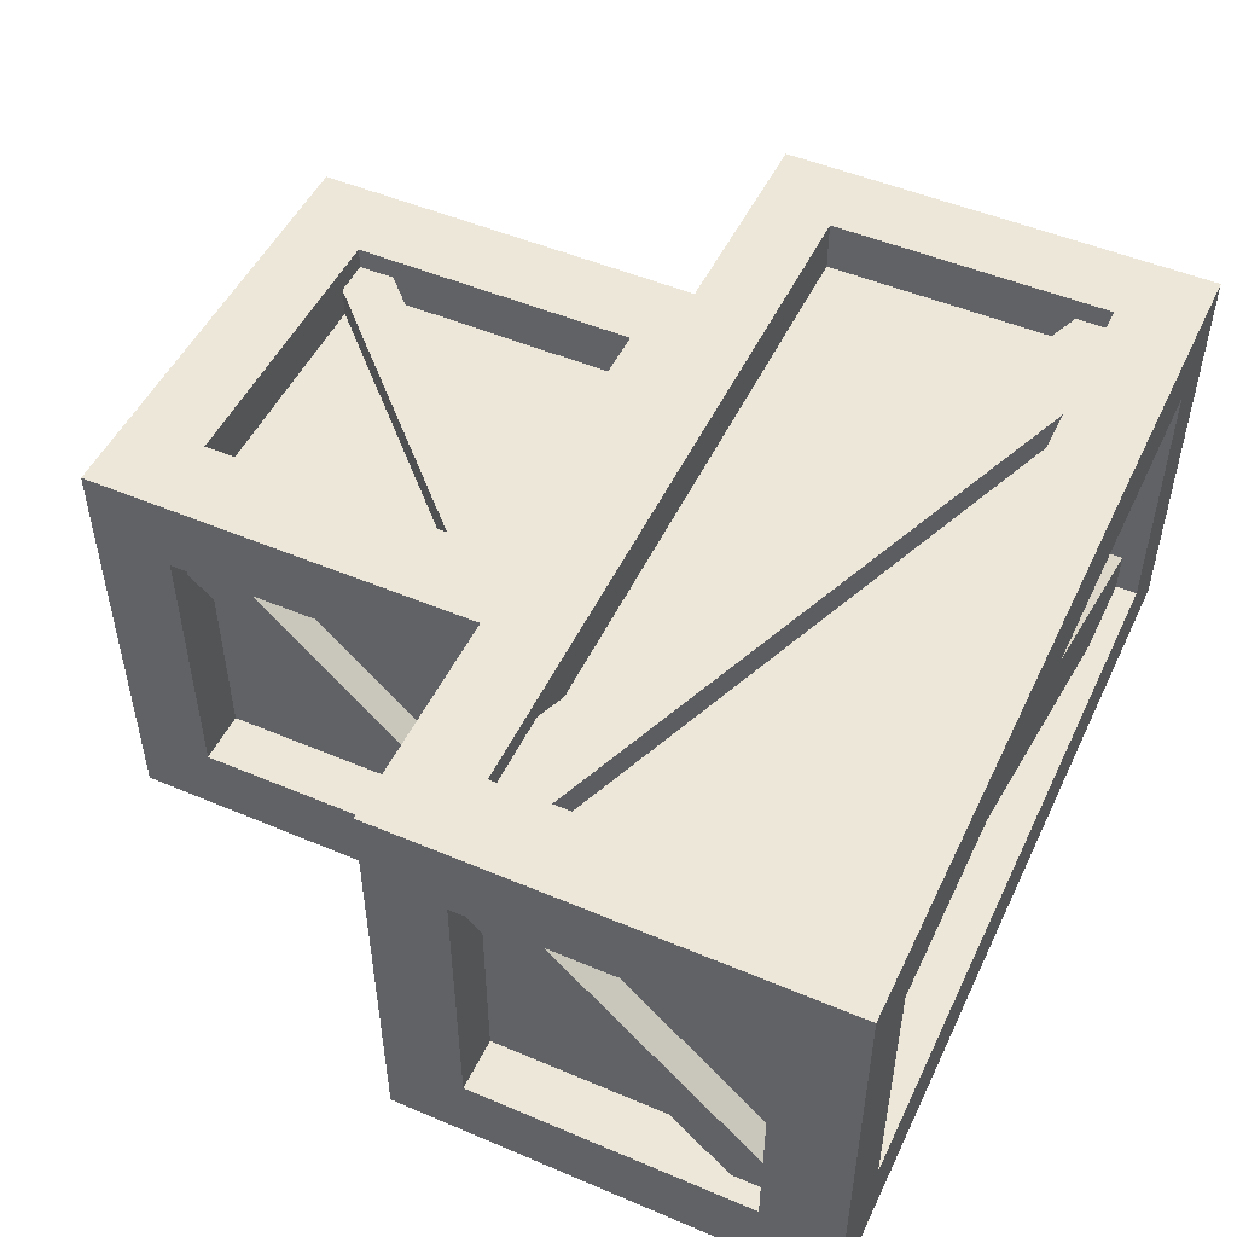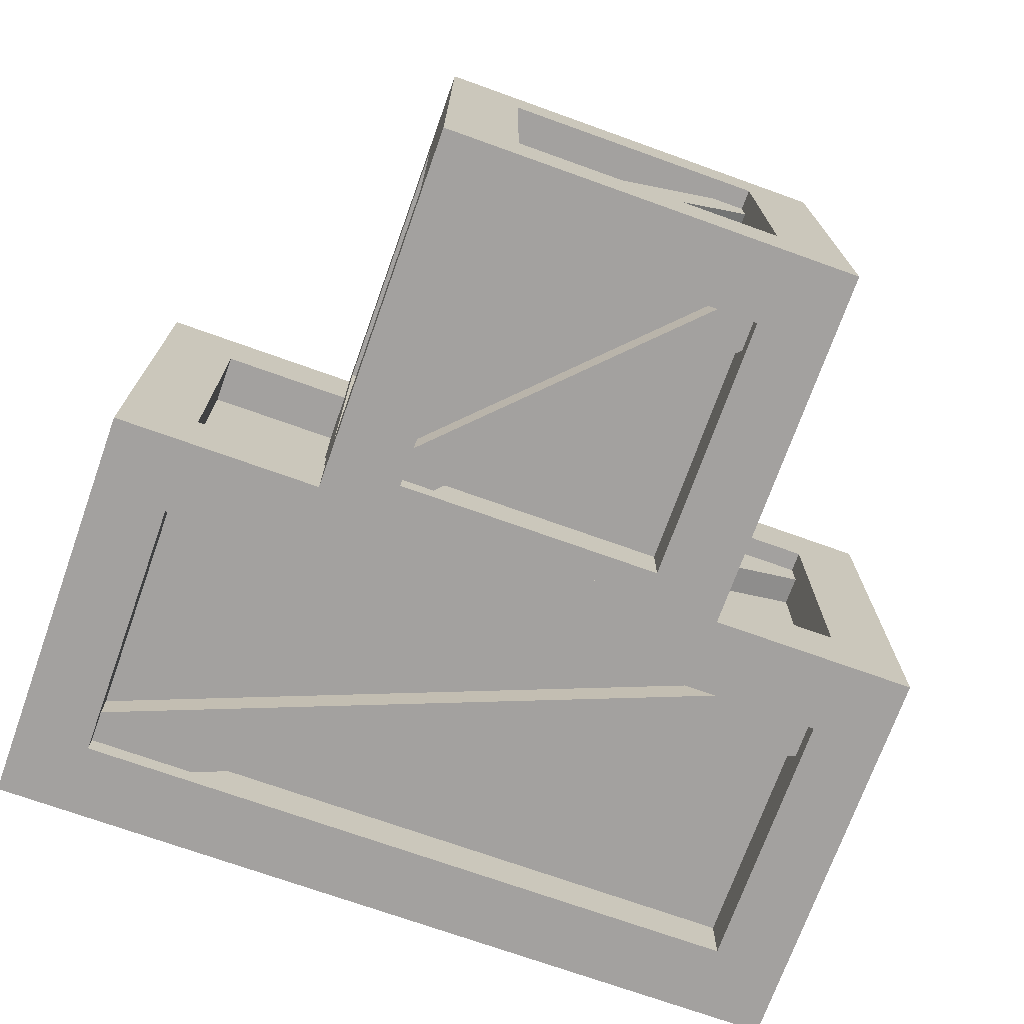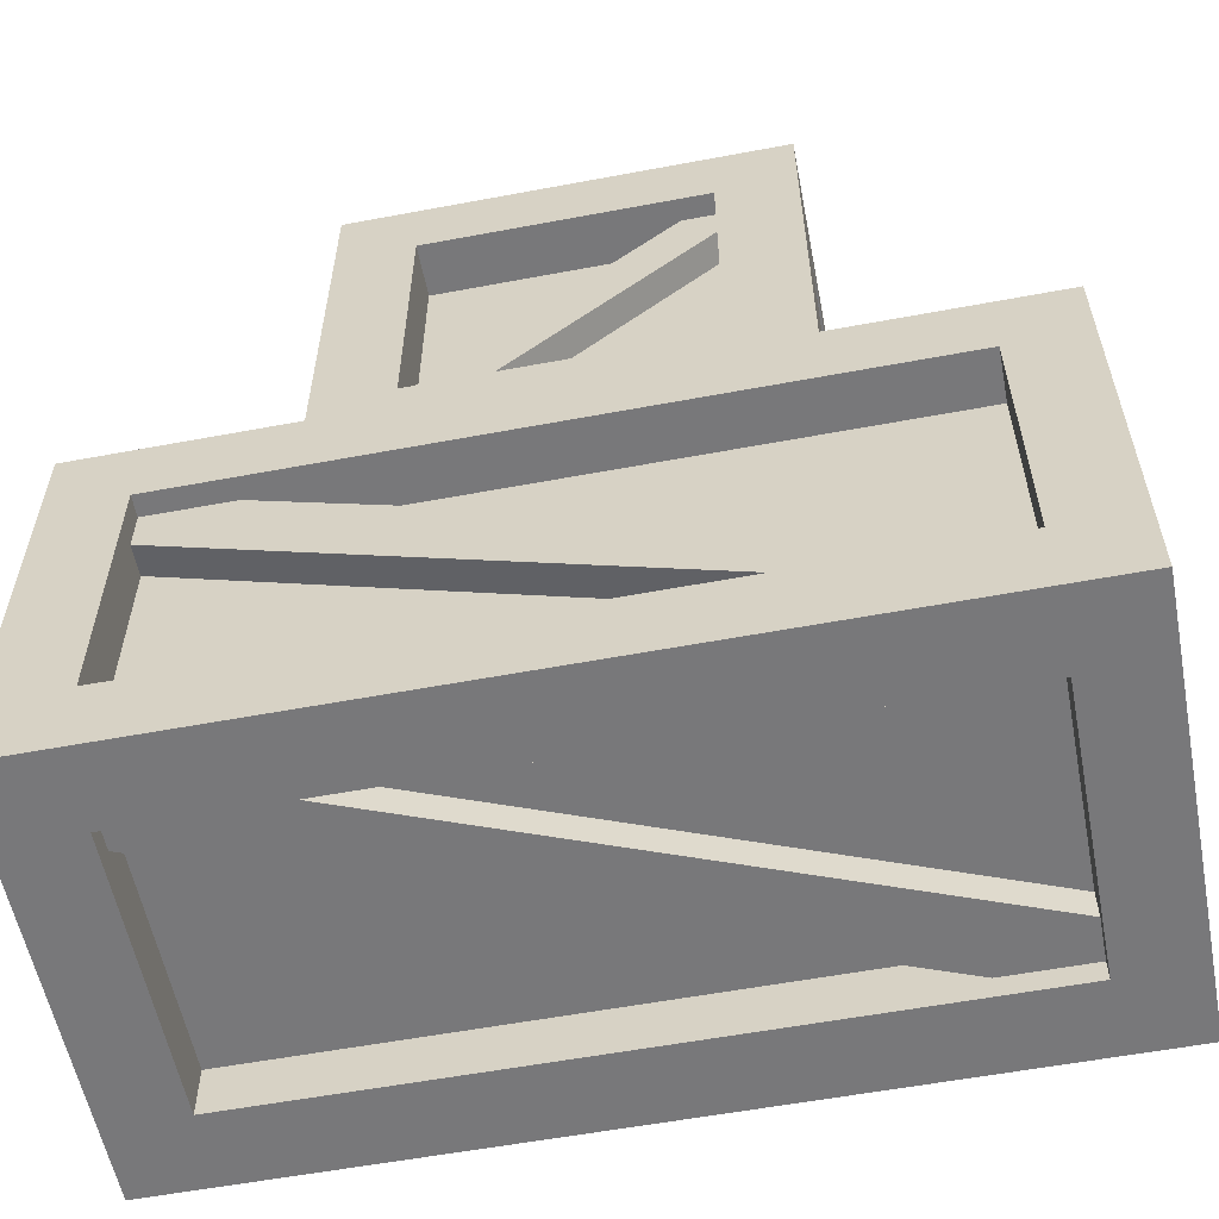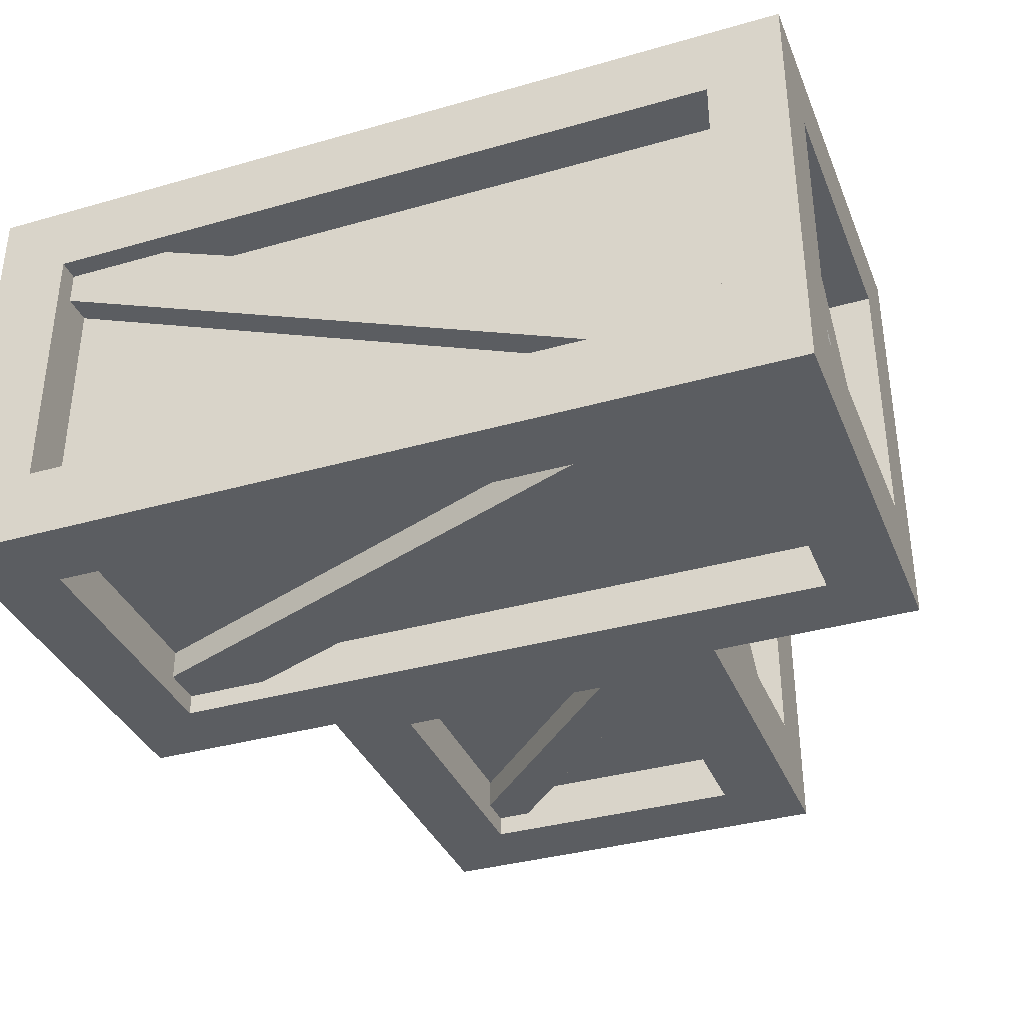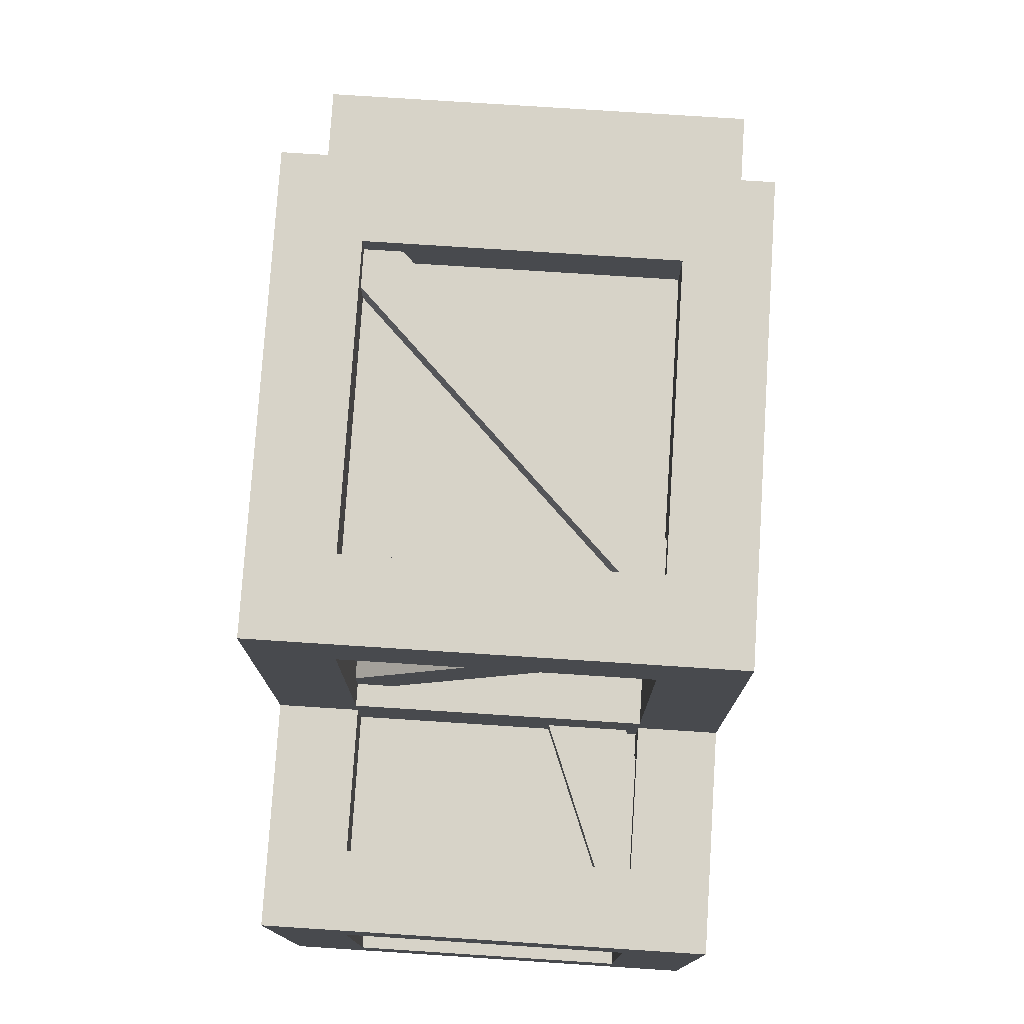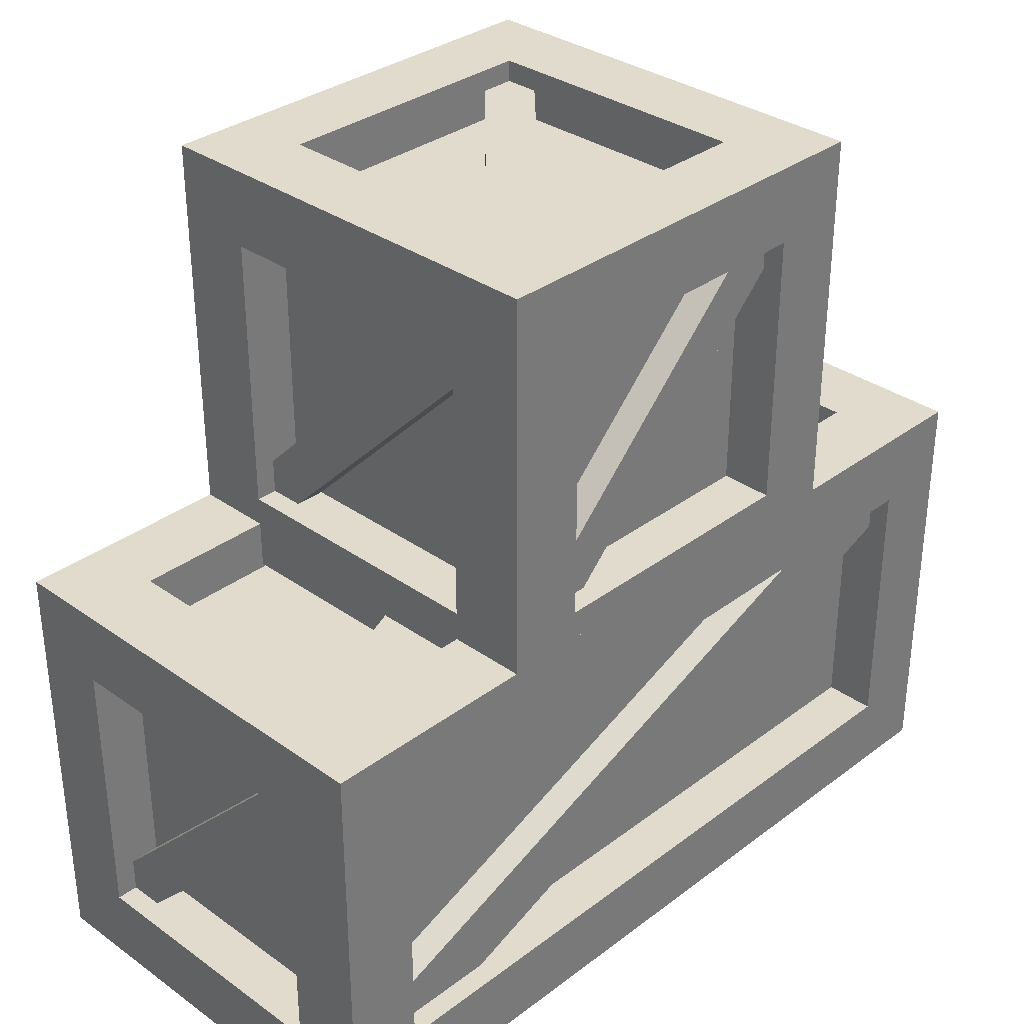
<metadata>
{"format":"obj","ext":"obj","renderer":"f3d","projection":"perspective","resolution":1024,"background":"white","views":[{"elev":50.1,"azim":-65.0,"up":"+Z"},{"elev":-72.3,"azim":160.3,"up":"+Z"},{"elev":-57.5,"azim":11.0,"up":"+Y"},{"elev":-35.8,"azim":20.6,"up":"+Z"},{"elev":77.1,"azim":-86.3,"up":"+Y"},{"elev":33.2,"azim":134.2,"up":"+Y"}]}
</metadata>
<code>
g mergedBlocks
v 0.2548 0.08024 -0.2025
v 0.3698 0.08024 -0.2025
v -0.3698 0.3248 -0.2025
v 0.3698 0.1155 -0.2025
v -0.2798 0.3698 -0.2025
v -0.3698 0.3698 -0.2025
v 0.3698 0.1155 -0.171
v -0.2798 0.3698 -0.171
v 0.2548 0.08024 -0.171
v -0.3698 0.3248 -0.171
v 0.45 0.08024 -0.1448
v 0.45 0.08024 0.1448
v 0.396 0.08024 -0.1448
v 0.4275 0.08024 0.1086
v 0.396 0.08024 0.1086
v 0.4275 0.08024 0.1448
v 0.396 0.3336 -0.1448
v 0.4275 0.3336 -0.1448
v 0.45 -4.424e-14 -0.225
v 0.45 0.3698 -0.1448
v 0.45 0.45 -0.225
v 0.45 0.45 0.225
v 0.45 0.3698 0.1448
v 0.45 4.424e-14 0.225
v 0.396 0.3698 0.1448
v 0.4275 0.3698 -0.1086
v 0.396 0.3698 -0.1086
v 0.4275 0.3698 -0.1448
v 0.396 0.1164 0.1448
v 0.4275 0.1164 0.1448
v -0.45 4.424e-14 0.225
v 0.3698 0.08024 0.225
v 0.3698 0.3698 0.225
v -0.3698 0.3698 0.225
v -0.3698 0.08024 0.225
v -0.45 0.45 0.225
v 0.2798 0.396 -0.1448
v -0.3698 0.396 -0.1448
v 0.2798 0.4275 -0.1448
v -0.3698 0.45 -0.1448
v 0.3698 0.4275 -0.1448
v 0.3698 0.45 -0.1448
v -0.3698 0.45 0.1448
v -0.3698 0.4275 0.1095
v -0.3698 0.396 0.1095
v -0.3698 0.4275 0.1448
v 0.3698 0.396 -0.09976
v 0.3698 0.4275 -0.09976
v 0.3698 0.396 0.1448
v 0.3698 0.45 0.1448
v -0.3698 2.847e-14 0.1448
v 0.3698 2.847e-14 0.1448
v -0.3698 0.0225 0.1448
v -0.2548 0.0225 0.1448
v 0.3698 0.054 0.1448
v -0.2548 0.054 0.1448
v -0.2548 0.396 0.1448
v -0.2548 0.4275 0.1448
v 0.3698 0.0225 -0.1448
v 0.3698 0.0225 -0.09976
v 0.3698 -2.847e-14 -0.1448
v 0.3698 0.054 -0.09976
v -0.45 0.45 -0.225
v -0.3698 -2.847e-14 -0.1448
v -0.45 -4.424e-14 -0.225
v -0.3698 0.054 -0.1448
v -0.3698 0.054 0.1095
v -0.3698 0.0225 0.1095
v 0.2798 0.0225 -0.1448
v 0.2798 0.054 -0.1448
v 0.3698 0.3698 0.171
v -0.2798 0.3698 0.2025
v -0.3698 0.3698 0.2025
v -0.2798 0.3698 0.171
v -0.3698 0.3248 0.171
v -0.3698 0.08024 0.171
v -0.3698 0.3248 0.2025
v 0.3698 0.08024 -0.225
v 0.3698 0.3698 -0.225
v 0.3698 0.3698 -0.171
v 0.3698 0.08024 0.2025
v 0.2548 0.08024 0.2025
v 0.2548 0.08024 0.171
v 0.3698 0.1155 0.2025
v 0.3698 0.1155 0.171
v -0.396 0.1164 -0.1448
v -0.4275 0.1164 -0.1448
v -0.396 0.3698 -0.1448
v -0.45 0.3698 -0.1448
v -0.45 0.08024 -0.1448
v -0.4275 0.08024 -0.1448
v -0.3698 0.08024 -0.225
v -0.3698 0.3698 -0.225
v -0.3698 0.08024 -0.171
v -0.4275 0.08024 -0.1086
v -0.4275 0.3698 0.1086
v -0.4275 0.3336 0.1448
v -0.4275 0.3698 0.1448
v -0.396 0.3698 0.1086
v -0.396 0.08024 -0.1086
v -0.396 0.3336 0.1448
v -0.45 0.08024 0.1448
v -0.396 0.08024 0.1448
v -0.45 0.3698 0.1448
v -0.2025 0.4802 -0.1448
v -0.2025 0.4802 -0.1086
v -0.225 0.4802 -0.1448
v -0.225 0.4802 0.1448
v -0.171 0.4802 0.1448
v -0.171 0.4802 -0.1086
v -0.171 0.7336 0.1448
v -0.2025 0.7336 0.1448
v -0.225 0.85 -0.225
v -0.225 0.4 -0.225
v -0.225 0.4 0.225
v -0.225 0.7698 0.1448
v -0.225 0.7698 -0.1448
v -0.225 0.85 0.225
v -0.2025 0.7698 0.1448
v -0.2025 0.7698 0.1086
v -0.171 0.7698 -0.1448
v -0.171 0.7698 0.1086
v -0.171 0.5164 -0.1448
v -0.2025 0.5164 -0.1448
v 0.1086 0.4225 -0.1448
v 0.1086 0.454 -0.1448
v -0.1448 0.4225 0.1086
v -0.1448 0.454 0.1086
v 0.1086 0.796 -0.1448
v 0.1086 0.8275 -0.1448
v -0.1448 0.796 0.1086
v -0.1448 0.8275 0.1086
v 0.225 0.4 -0.225
v -0.1448 0.4802 -0.225
v -0.1448 0.7698 -0.225
v 0.1448 0.7698 -0.225
v 0.1448 0.4802 -0.225
v 0.225 0.85 -0.225
v 0.1448 0.4225 -0.1086
v 0.1448 0.4225 -0.1448
v -0.1086 0.4225 0.1448
v -0.1448 0.4225 0.1448
v -0.1448 0.8275 0.1448
v -0.1086 0.8275 0.1448
v -0.1448 0.85 0.1448
v 0.1448 0.85 0.1448
v 0.1448 0.796 0.1448
v -0.1086 0.796 0.1448
v 0.1448 0.796 -0.1086
v 0.1448 0.8275 -0.1086
v 0.1448 0.85 -0.1448
v 0.1448 0.8275 -0.1448
v -0.1448 0.796 -0.1448
v -0.1448 0.85 -0.1448
v 0.1448 0.4 -0.1448
v -0.1448 0.4 -0.1448
v -0.1448 0.454 -0.1448
v -0.1448 0.4 0.1448
v 0.225 0.85 0.225
v 0.1448 0.4 0.1448
v 0.225 0.4 0.225
v 0.1448 0.454 -0.1086
v 0.1448 0.454 0.1448
v -0.1086 0.454 0.1448
v 0.1448 0.7698 -0.171
v -0.1086 0.7698 -0.171
v -0.1086 0.7698 -0.2025
v -0.1448 0.7698 -0.2025
v 0.1448 0.4802 -0.2025
v 0.1448 0.5164 -0.2025
v 0.1448 0.5164 -0.171
v 0.1086 0.4802 -0.2025
v -0.1448 0.7336 -0.2025
v -0.1448 0.7698 0.171
v -0.1448 0.5164 0.171
v -0.1448 0.7698 0.225
v -0.1448 0.5164 0.2025
v -0.1448 0.4802 0.2025
v -0.1448 0.4802 0.225
v -0.1448 0.4802 -0.171
v 0.1086 0.4802 -0.171
v -0.1086 0.4802 0.2025
v 0.1448 0.7336 0.2025
v 0.1086 0.7698 0.2025
v 0.1448 0.7698 0.2025
v -0.1448 0.7336 -0.171
v 0.1448 0.7336 0.171
v -0.1086 0.4802 0.171
v 0.1086 0.7698 0.171
v 0.171 0.5164 0.1448
v 0.2025 0.5164 0.1448
v 0.171 0.7698 0.1448
v 0.225 0.7698 0.1448
v 0.225 0.4802 0.1448
v 0.2025 0.4802 0.1448
v 0.1448 0.4802 0.225
v 0.1448 0.7698 0.225
v 0.1448 0.4802 0.171
v 0.2025 0.7698 -0.1448
v 0.2025 0.7336 -0.1448
v 0.2025 0.7698 -0.1086
v 0.2025 0.4802 0.1086
v 0.171 0.7698 -0.1086
v 0.171 0.4802 0.1086
v 0.171 0.7336 -0.1448
v 0.225 0.4802 -0.1448
v 0.171 0.4802 -0.1448
v 0.225 0.7698 -0.1448
f 3 2 1
f 2 3 4
f 4 3 5
f 5 3 6
f 4 8 7
f 8 4 5
f 10 1 9
f 1 10 3
f 13 12 11
f 12 13 14
f 14 13 15
f 16 12 14
f 17 14 15
f 14 17 18
f 21 20 19
f 20 21 22
f 20 22 23
f 23 22 12
f 11 19 20
f 19 11 24
f 24 11 12
f 24 12 22
f 25 20 23
f 20 25 26
f 26 25 27
f 28 20 26
f 25 30 29
f 23 30 25
f 12 30 23
f 30 12 16
f 26 18 28
f 18 26 14
f 14 26 30
f 14 30 16
f 20 13 11
f 13 20 18
f 18 20 28
f 17 13 18
f 24 32 31
f 32 24 22
f 32 22 33
f 33 22 34
f 35 31 32
f 31 35 36
f 36 35 34
f 36 34 22
f 39 38 37
f 38 39 40
f 40 39 41
f 40 41 42
f 26 29 30
f 29 26 27
f 43 38 40
f 38 43 44
f 38 44 45
f 44 43 46
f 49 48 47
f 48 49 50
f 50 41 48
f 41 50 42
f 53 52 51
f 52 53 54
f 54 55 52
f 55 54 56
f 58 49 57
f 49 58 50
f 50 58 46
f 50 46 43
f 61 60 59
f 60 61 52
f 60 52 62
f 62 52 55
f 21 42 50
f 42 21 63
f 42 63 40
f 40 63 36
f 22 50 36
f 50 22 21
f 36 50 43
f 36 43 40
f 24 52 19
f 52 24 31
f 52 31 51
f 51 31 64
f 61 19 52
f 19 61 65
f 65 61 64
f 65 64 31
f 67 64 66
f 64 67 68
f 68 51 64
f 51 68 53
f 59 64 61
f 64 59 69
f 69 66 64
f 66 69 70
f 34 71 33
f 71 34 72
f 72 34 73
f 74 71 72
f 77 76 75
f 76 77 35
f 35 77 73
f 35 73 34
f 2 79 78
f 79 2 4
f 79 4 80
f 80 4 7
f 81 35 32
f 35 81 82
f 35 82 83
f 35 83 76
f 32 84 81
f 33 84 32
f 33 85 84
f 85 33 71
f 88 87 86
f 89 87 88
f 90 87 89
f 87 90 91
f 65 92 19
f 92 65 63
f 92 63 93
f 93 63 79
f 78 19 92
f 19 78 21
f 21 78 79
f 21 79 63
f 8 79 80
f 79 8 5
f 79 5 93
f 93 5 6
f 78 1 2
f 1 78 92
f 1 92 94
f 94 9 1
f 95 87 91
f 87 95 96
f 96 95 97
f 96 97 98
f 96 86 87
f 86 96 99
f 101 95 100
f 95 101 97
f 104 103 102
f 103 104 97
f 97 104 98
f 101 103 97
f 6 92 93
f 92 6 3
f 92 3 94
f 94 3 10
f 104 96 98
f 89 96 104
f 88 96 89
f 96 88 99
f 100 102 103
f 102 100 95
f 102 95 91
f 102 91 90
f 65 90 63
f 90 65 31
f 90 31 102
f 102 31 104
f 89 63 90
f 63 89 36
f 36 89 104
f 36 104 31
f 84 82 81
f 82 84 77
f 77 84 72
f 77 72 73
f 85 72 84
f 72 85 74
f 77 83 82
f 83 77 75
f 39 48 41
f 48 39 58
f 58 39 44
f 58 44 46
f 48 57 47
f 57 48 58
f 45 39 37
f 39 45 44
f 60 69 59
f 69 60 54
f 69 54 68
f 68 54 53
f 68 70 69
f 70 68 67
f 62 54 60
f 54 62 56
f 107 106 105
f 108 106 107
f 109 106 108
f 106 109 110
f 111 106 110
f 106 111 112
f 114 107 113
f 107 114 115
f 107 115 108
f 108 115 116
f 117 113 107
f 113 117 118
f 118 117 116
f 118 116 115
f 116 120 119
f 117 120 116
f 121 120 117
f 120 121 122
f 121 124 123
f 117 124 121
f 107 124 117
f 124 107 105
f 106 124 105
f 124 106 120
f 120 106 112
f 120 112 119
f 127 126 125
f 126 127 128
f 131 130 129
f 130 131 132
f 116 109 108
f 109 116 112
f 112 116 119
f 111 109 112
f 114 134 133
f 134 114 113
f 134 113 135
f 135 113 136
f 137 133 134
f 133 137 138
f 138 137 136
f 138 136 113
f 141 140 139
f 140 141 125
f 125 141 127
f 127 141 142
f 145 144 143
f 146 144 145
f 147 144 146
f 144 147 148
f 120 123 124
f 123 120 122
f 147 150 149
f 146 150 147
f 151 150 146
f 150 151 152
f 154 131 153
f 131 154 132
f 132 154 145
f 132 145 143
f 140 156 155
f 156 140 125
f 156 125 157
f 157 125 126
f 151 130 152
f 154 130 151
f 153 130 154
f 130 153 129
f 152 144 150
f 144 152 130
f 144 130 132
f 144 132 143
f 128 127 157
f 158 157 127
f 157 158 156
f 158 127 142
f 138 151 146
f 151 138 113
f 151 113 154
f 154 113 118
f 159 146 118
f 146 159 138
f 118 146 145
f 118 145 154
f 161 160 133
f 160 161 115
f 160 115 158
f 158 115 156
f 155 133 160
f 133 155 114
f 114 155 156
f 114 156 115
f 160 140 155
f 140 160 139
f 139 160 162
f 162 160 163
f 142 160 158
f 160 142 141
f 160 141 163
f 163 141 164
f 150 148 149
f 148 150 144
f 166 136 165
f 136 166 167
f 136 167 135
f 135 167 168
f 169 136 137
f 136 169 170
f 136 170 165
f 165 170 171
f 167 171 170
f 171 167 166
f 173 169 172
f 169 173 170
f 170 173 167
f 167 173 168
f 162 141 139
f 141 162 164
f 176 175 174
f 175 176 177
f 177 176 178
f 178 176 179
f 137 172 169
f 172 137 134
f 172 134 180
f 180 181 172
f 183 178 182
f 178 183 177
f 177 183 184
f 184 183 185
f 181 173 172
f 173 181 186
f 168 134 135
f 134 168 173
f 134 173 180
f 180 173 186
f 183 188 187
f 188 183 182
f 175 184 189
f 184 175 177
f 192 191 190
f 193 191 192
f 194 191 193
f 191 194 195
f 161 196 115
f 196 161 159
f 196 159 197
f 197 159 176
f 179 115 196
f 115 179 118
f 118 179 176
f 118 176 159
f 176 185 197
f 185 176 184
f 184 176 189
f 189 176 174
f 188 182 198
f 179 198 182
f 198 179 196
f 179 182 178
f 201 200 199
f 200 201 202
f 202 201 191
f 202 191 195
f 201 190 191
f 190 201 203
f 205 202 204
f 202 205 200
f 208 207 206
f 207 208 200
f 200 208 199
f 205 207 200
f 196 187 198
f 187 196 183
f 183 196 185
f 185 196 197
f 192 208 193
f 208 192 201
f 201 192 203
f 199 208 201
f 206 195 194
f 195 206 202
f 202 206 207
f 202 207 204
f 138 208 133
f 208 138 159
f 208 159 193
f 193 159 194
f 206 133 208
f 133 206 161
f 161 206 194
f 161 194 159
f 71 74 85
f 10 9 94
f 29 27 25
f 15 13 17
f 45 37 38
f 56 62 55
f 75 76 83
f 99 88 86
f 80 7 8
f 101 100 103
f 57 49 47
f 67 66 70
f 122 121 123
f 111 110 109
f 164 162 163
f 148 147 149
f 157 126 128
f 153 131 129
f 165 171 166
f 186 181 180
f 187 188 198
f 190 203 192
f 174 175 189
f 204 207 205

</code>
